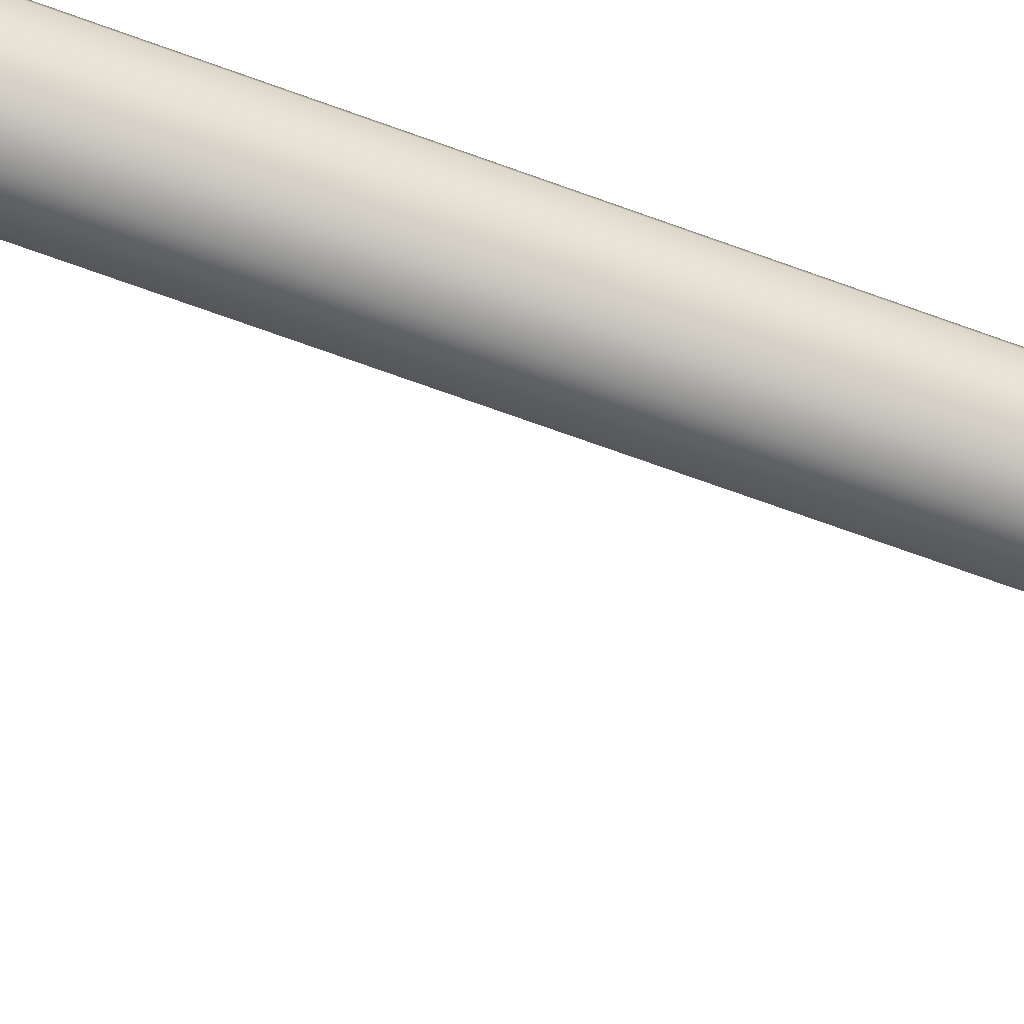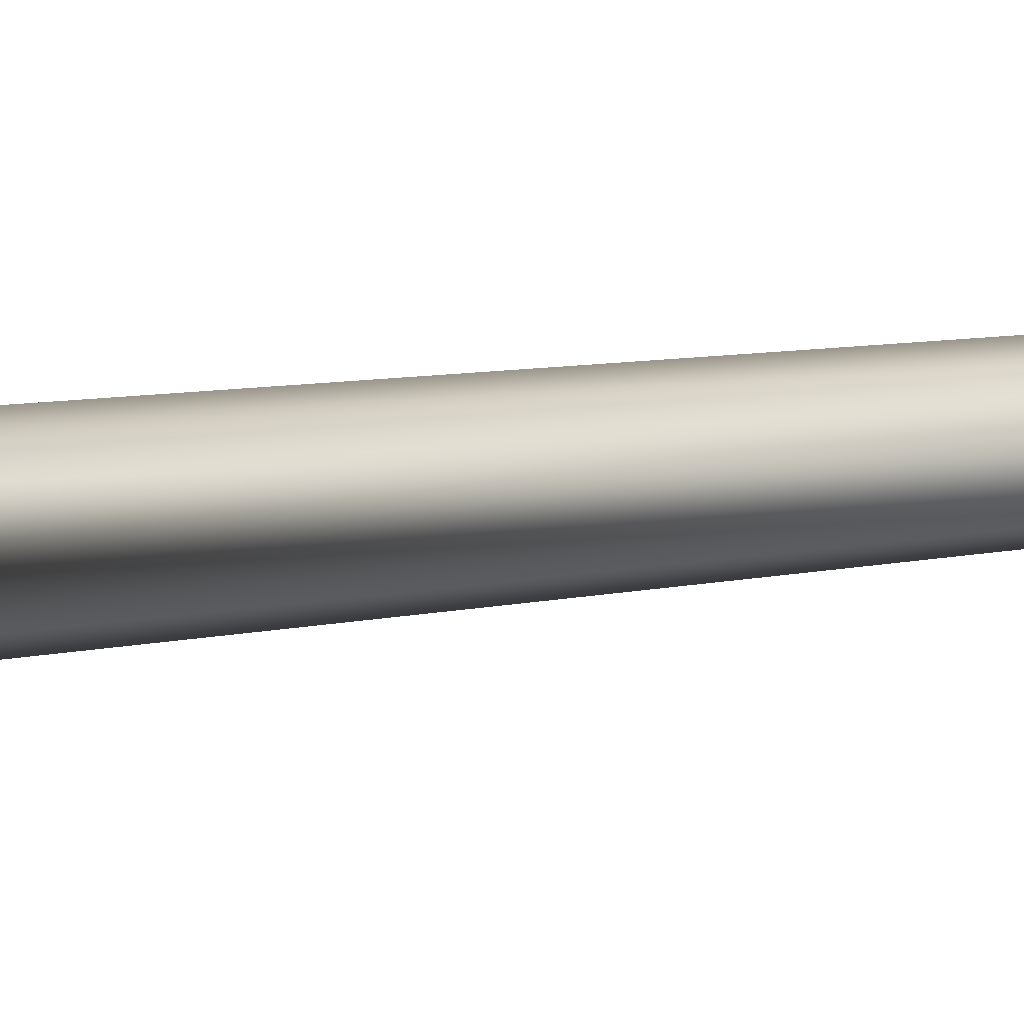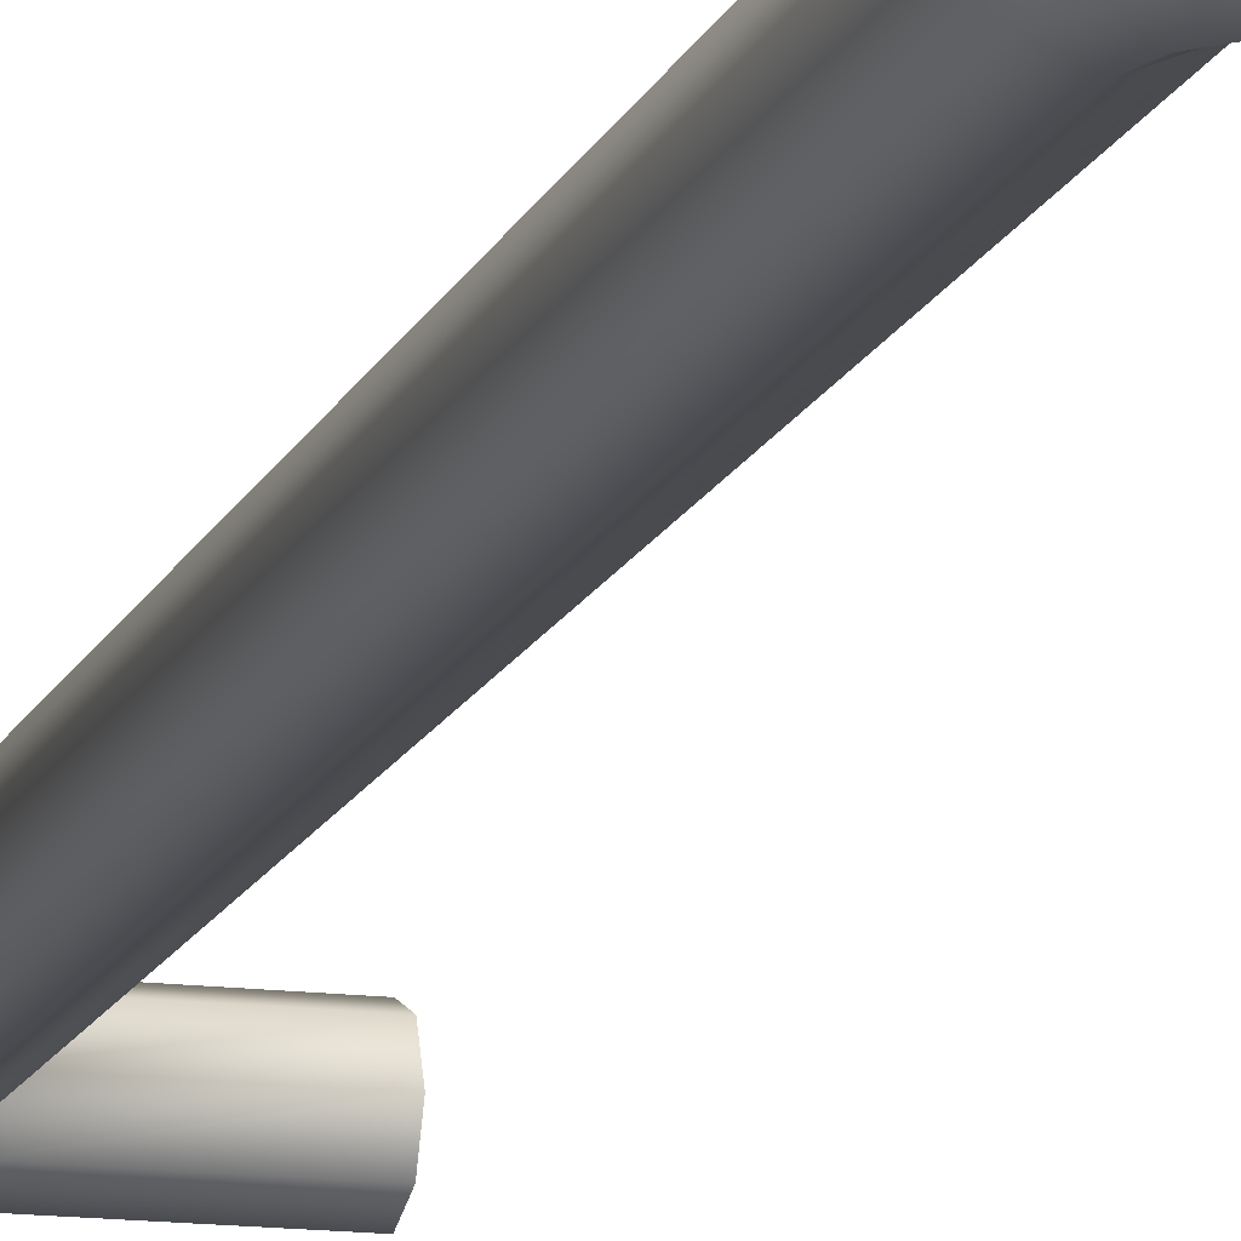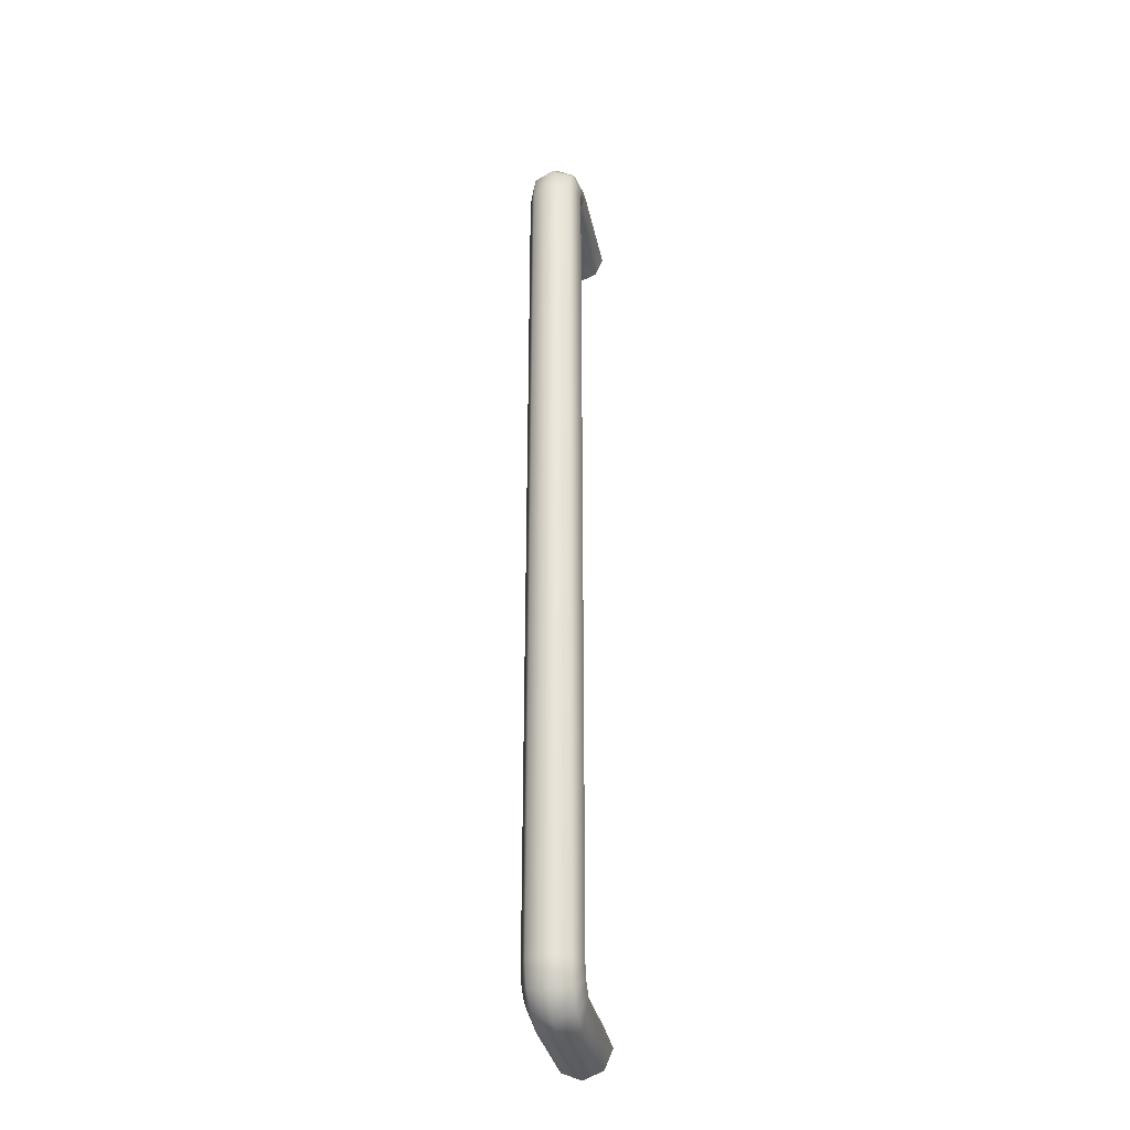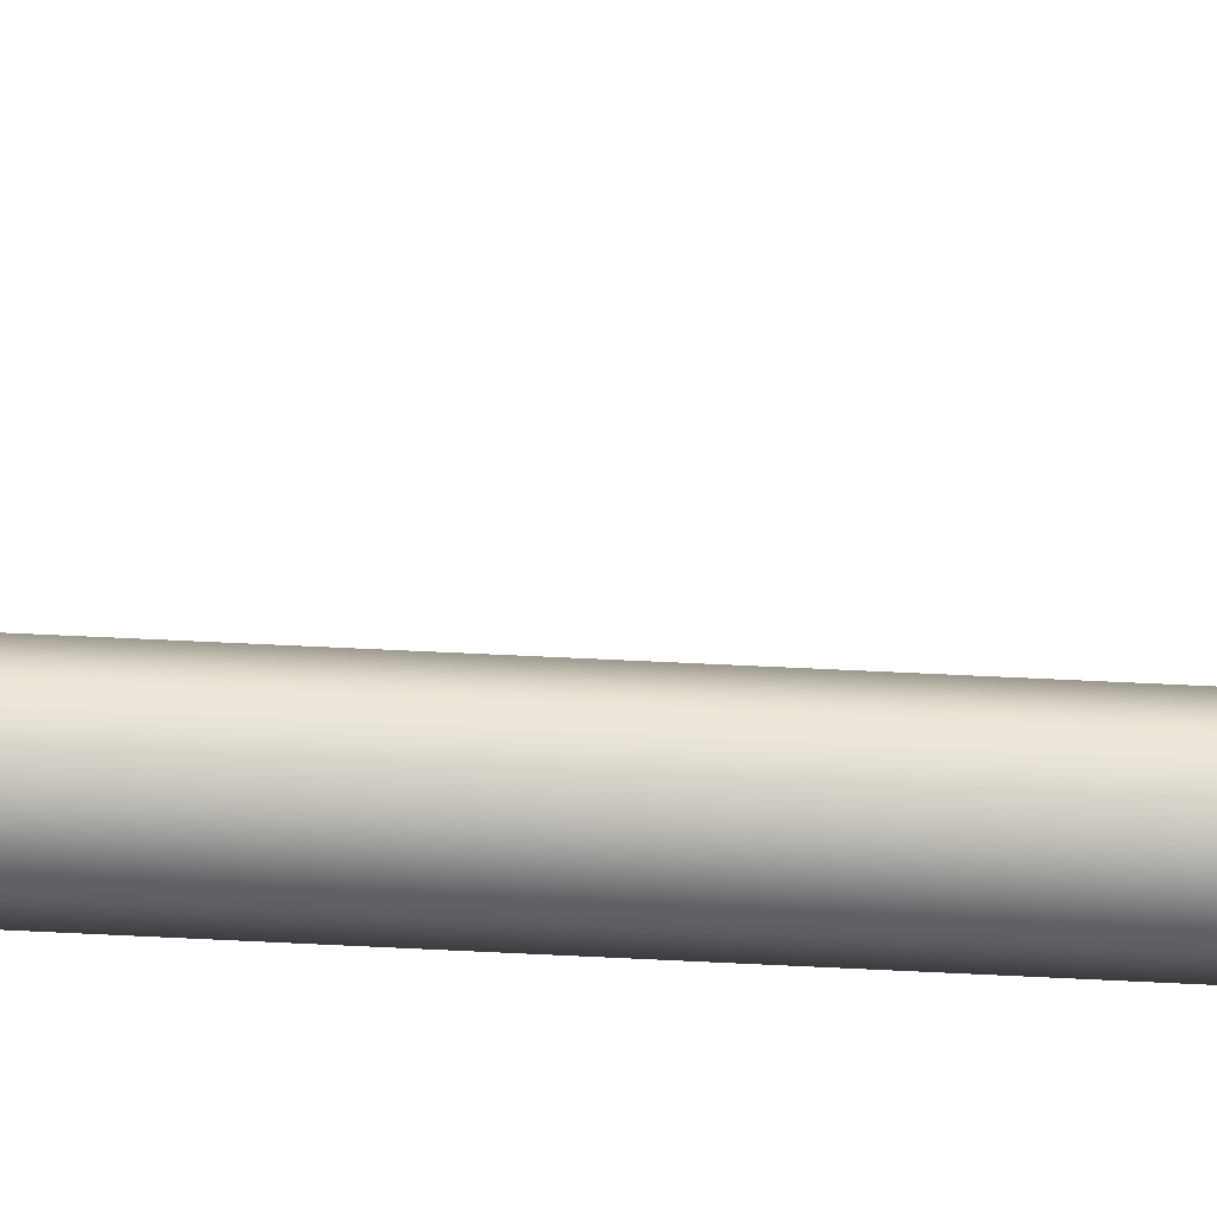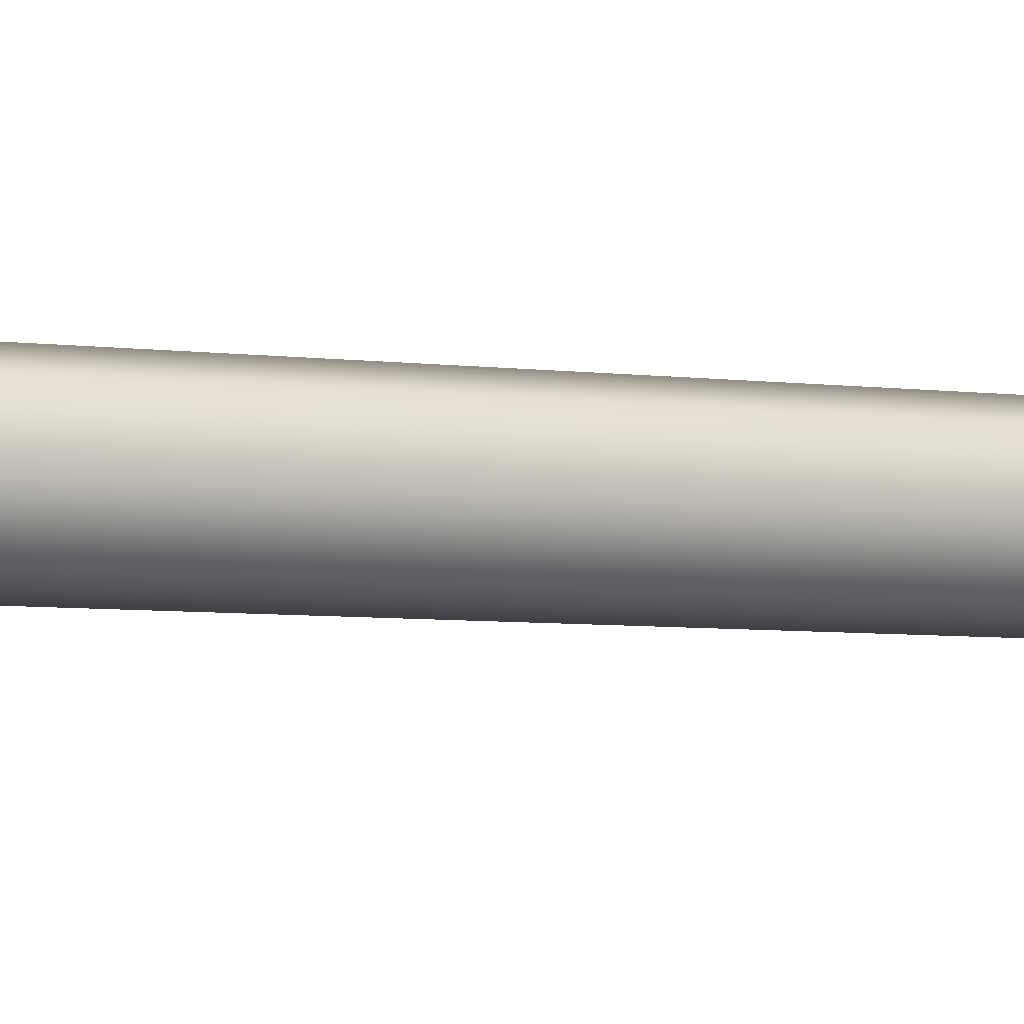
<metadata>
{"format":"obj","ext":"obj","renderer":"f3d","projection":"perspective","resolution":1024,"background":"white","views":[{"elev":-62.4,"azim":-111.1,"up":"+Z"},{"elev":3.7,"azim":34.9,"up":"+Z"},{"elev":-14.1,"azim":-16.1,"up":"+Z"},{"elev":-33.2,"azim":-78.7,"up":"+Y"},{"elev":46.0,"azim":-86.5,"up":"+Z"},{"elev":-3.4,"azim":-124.4,"up":"+Z"}]}
</metadata>
<code>
v 3.164 4.382 -3.735
v 3.164 4.384 -3.73
v 3.138 4.384 -3.73
v 3.138 4.382 -3.735
v 3.164 4.377 -3.737
v 3.138 4.377 -3.737
v 3.164 4.372 -3.735
v 3.138 4.372 -3.735
v 3.164 4.377 -3.723
v 3.164 4.372 -3.725
v 3.138 4.372 -3.725
v 3.138 4.377 -3.723
v 3.164 4.382 -3.725
v 3.138 4.382 -3.725
v 3.132 4.381 -3.725
v 3.131 4.382 -3.73
v 3.134 4.376 -3.723
v 3.137 4.372 -3.725
v 3.134 4.376 -3.737
v 3.137 4.372 -3.735
v 3.132 4.381 -3.735
v 3.128 4.376 -3.725
v 3.126 4.377 -3.73
v 3.132 4.374 -3.723
v 3.136 4.371 -3.725
v 3.132 4.374 -3.737
v 3.136 4.371 -3.735
v 3.128 4.376 -3.735
v 3.126 4.37 -3.725
v 3.124 4.37 -3.73
v 3.131 4.37 -3.723
v 3.136 4.37 -3.725
v 3.131 4.37 -3.737
v 3.136 4.37 -3.735
v 3.126 4.37 -3.735
v 3.124 4.154 -3.73
v 3.126 4.154 -3.725
v 3.131 4.154 -3.723
v 3.138 4.154 -3.73
v 3.138 4.37 -3.73
v 3.136 4.154 -3.735
v 3.131 4.154 -3.737
v 3.126 4.154 -3.735
v 3.164 4.142 -3.735
v 3.138 4.142 -3.735
v 3.138 4.14 -3.73
v 3.164 4.14 -3.73
v 3.164 4.147 -3.737
v 3.138 4.147 -3.737
v 3.164 4.152 -3.735
v 3.138 4.152 -3.735
v 3.164 4.147 -3.723
v 3.138 4.147 -3.723
v 3.138 4.152 -3.725
v 3.164 4.152 -3.725
v 3.164 4.142 -3.725
v 3.138 4.142 -3.725
v 3.131 4.142 -3.73
v 3.132 4.143 -3.725
v 3.134 4.148 -3.723
v 3.137 4.152 -3.725
v 3.137 4.152 -3.735
v 3.134 4.148 -3.737
v 3.132 4.143 -3.735
v 3.126 4.147 -3.73
v 3.128 4.148 -3.725
v 3.132 4.15 -3.723
v 3.136 4.153 -3.725
v 3.136 4.153 -3.735
v 3.132 4.15 -3.737
v 3.128 4.148 -3.735
v 3.136 4.154 -3.725
v 3.164 4.37 -3.73
v 3.164 4.154 -3.73
f 1 2 3
f 1 3 4
f 5 1 4
f 5 4 6
f 7 5 6
f 7 6 8
f 9 10 11
f 9 11 12
f 13 9 12
f 13 12 14
f 2 13 14
f 2 14 3
f 3 14 15
f 3 15 16
f 14 12 17
f 14 17 15
f 12 11 18
f 12 18 17
f 8 6 19
f 8 19 20
f 6 4 21
f 6 21 19
f 4 3 16
f 4 16 21
f 16 15 22
f 16 22 23
f 15 17 24
f 15 24 22
f 17 18 25
f 17 25 24
f 20 19 26
f 20 26 27
f 19 21 28
f 19 28 26
f 21 16 23
f 21 23 28
f 23 22 29
f 23 29 30
f 22 24 31
f 22 31 29
f 24 25 32
f 24 32 31
f 27 26 33
f 27 33 34
f 26 28 35
f 26 35 33
f 28 23 30
f 28 30 35
f 36 30 29
f 36 29 37
f 37 29 31
f 37 31 38
f 39 40 34
f 39 34 41
f 41 34 33
f 41 33 42
f 42 33 35
f 42 35 43
f 44 45 46
f 44 46 47
f 48 49 45
f 48 45 44
f 50 51 49
f 50 49 48
f 52 53 54
f 52 54 55
f 56 57 53
f 56 53 52
f 47 46 57
f 47 57 56
f 46 58 59
f 46 59 57
f 57 59 60
f 57 60 53
f 53 60 61
f 53 61 54
f 51 62 63
f 51 63 49
f 49 63 64
f 49 64 45
f 45 64 58
f 45 58 46
f 58 65 66
f 58 66 59
f 59 66 67
f 59 67 60
f 60 67 68
f 60 68 61
f 62 69 70
f 62 70 63
f 63 70 71
f 63 71 64
f 64 71 65
f 64 65 58
f 65 36 37
f 65 37 66
f 66 37 38
f 66 38 67
f 67 38 72
f 67 72 68
f 69 41 42
f 69 42 70
f 70 42 43
f 70 43 71
f 71 43 36
f 71 36 65
f 43 35 30
f 43 30 36
f 25 40 32
f 40 27 34
f 38 31 32
f 38 32 72
f 72 32 40
f 72 40 39
f 68 72 39
f 39 41 69
f 73 7 8
f 73 8 40
f 10 73 40
f 10 40 11
f 74 39 51
f 74 51 50
f 55 54 39
f 55 39 74
f 11 40 18
f 40 8 20
f 18 40 25
f 40 20 27
f 54 61 39
f 39 62 51
f 61 68 39
f 39 69 62

</code>
